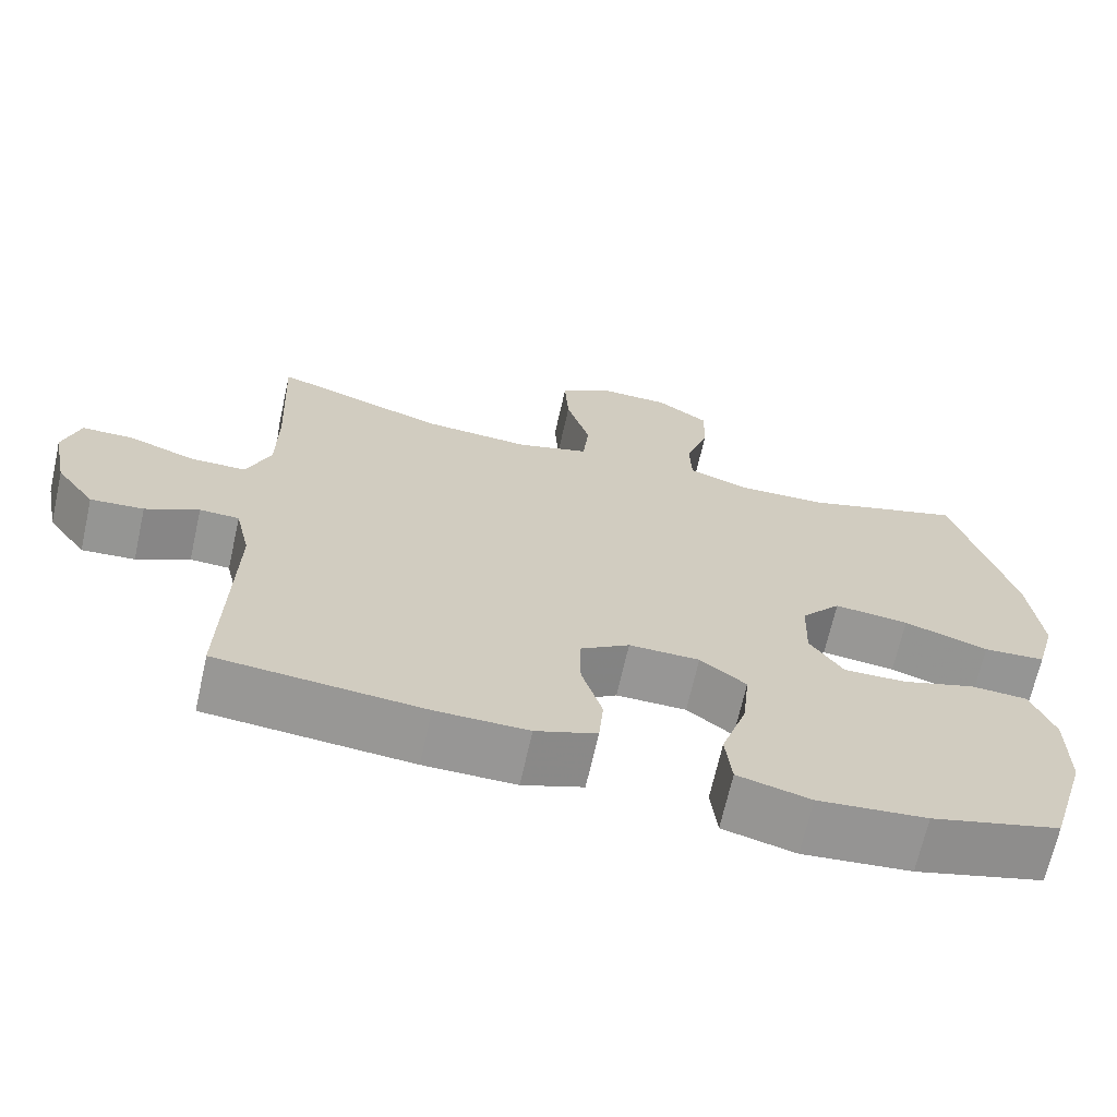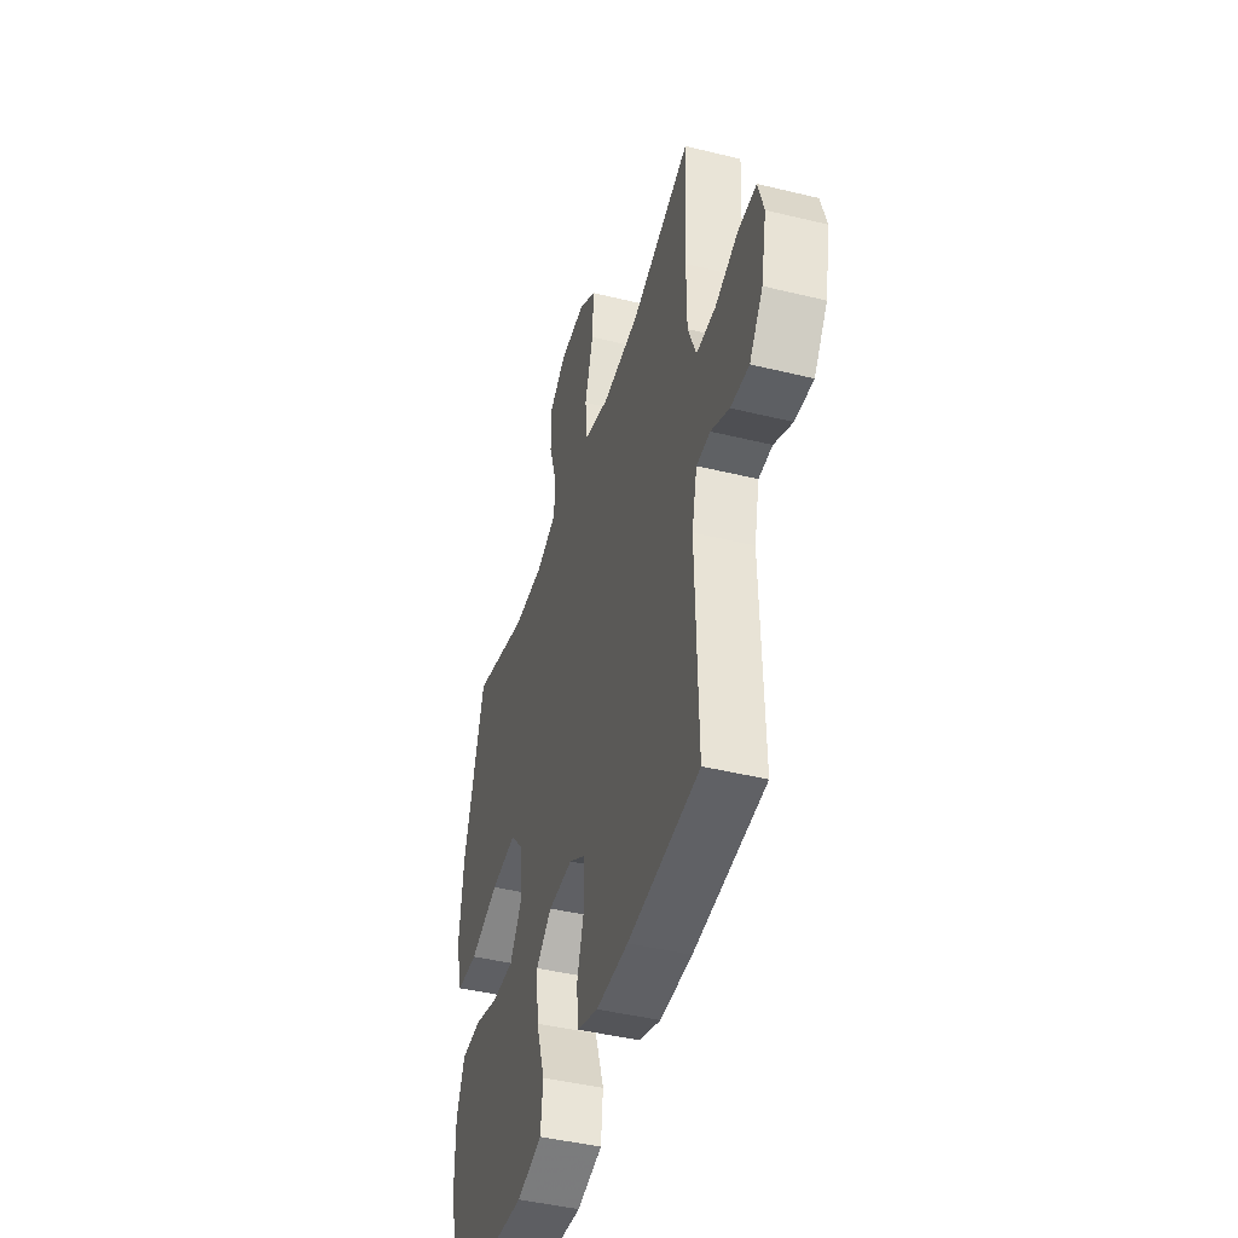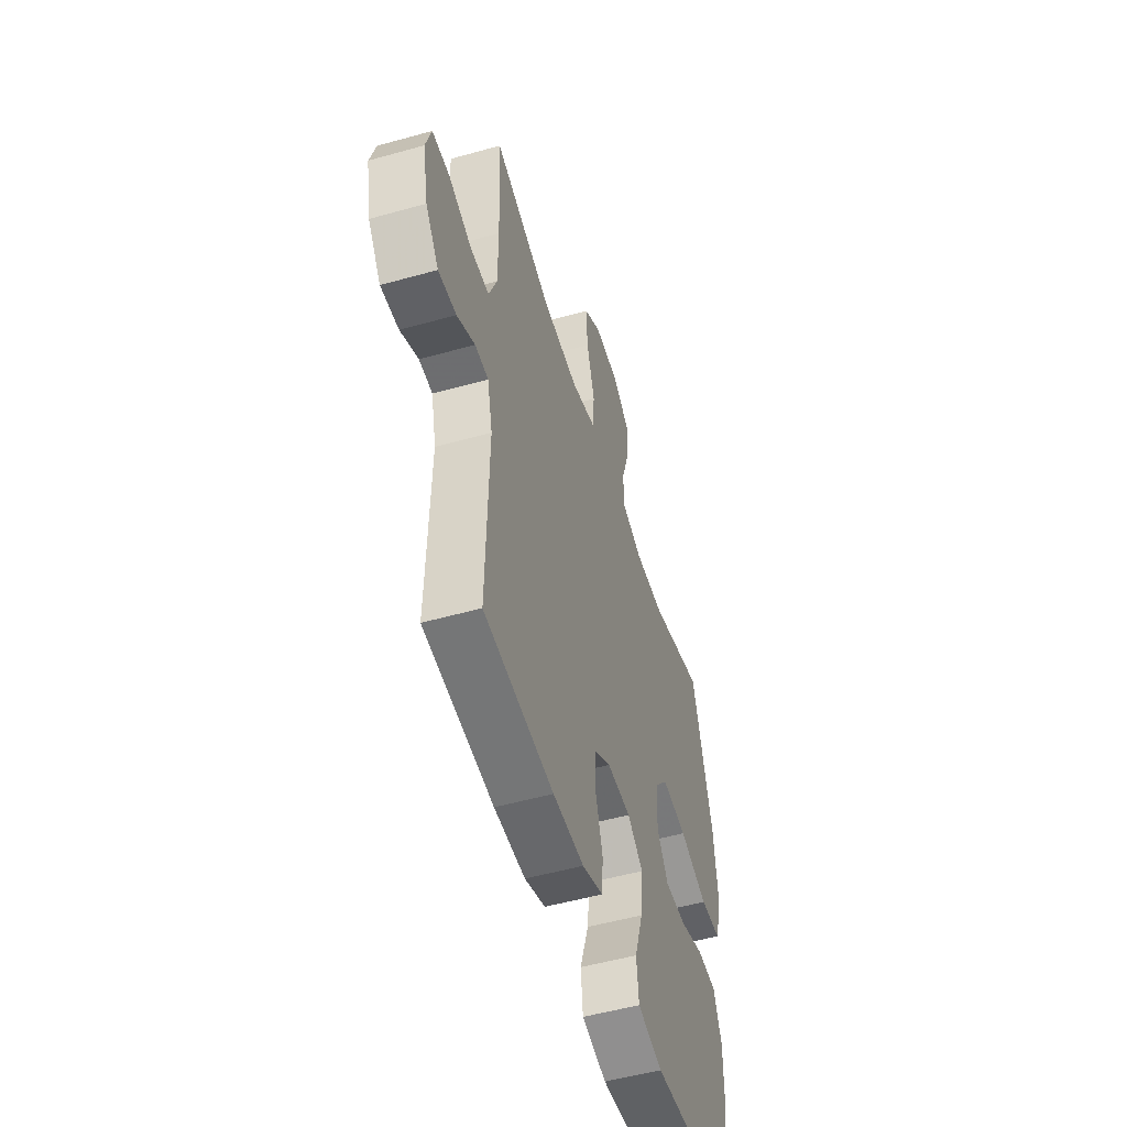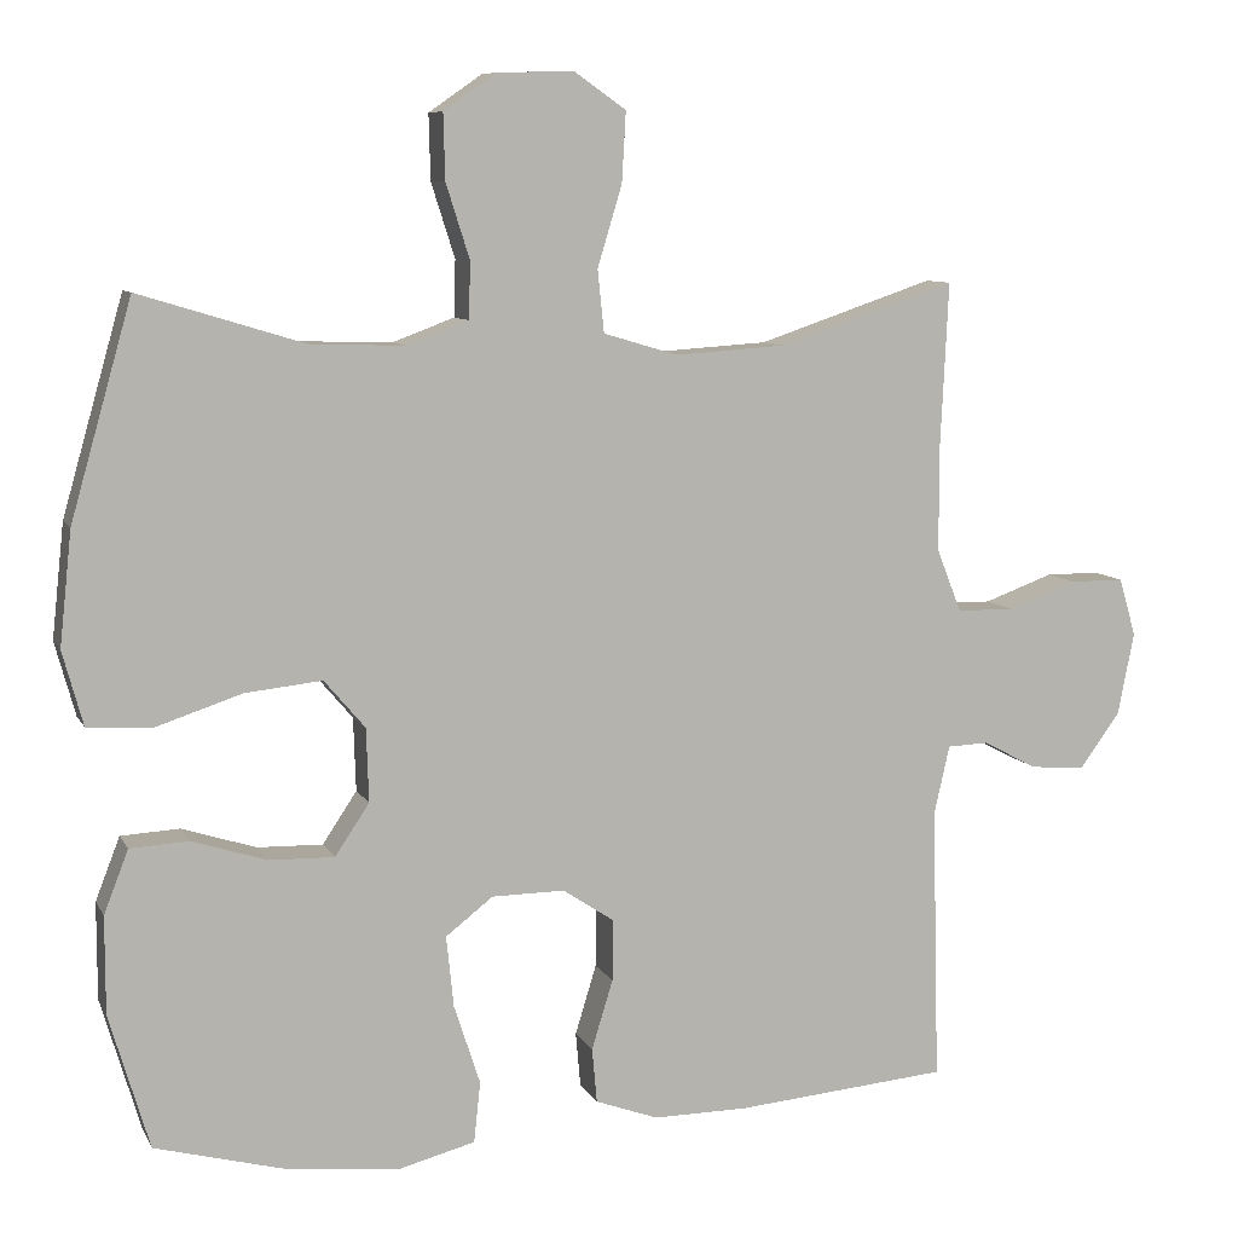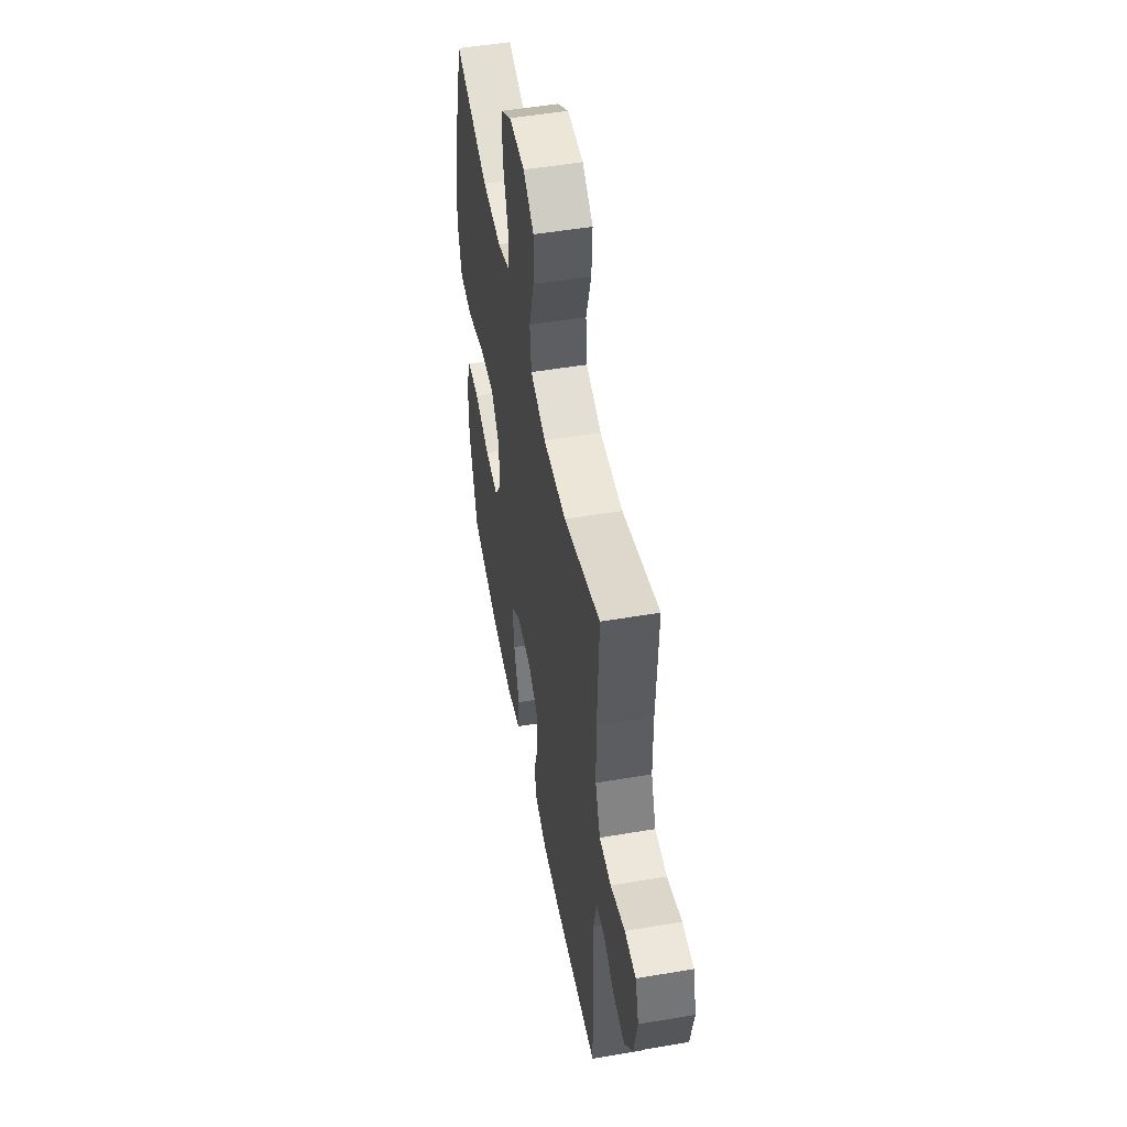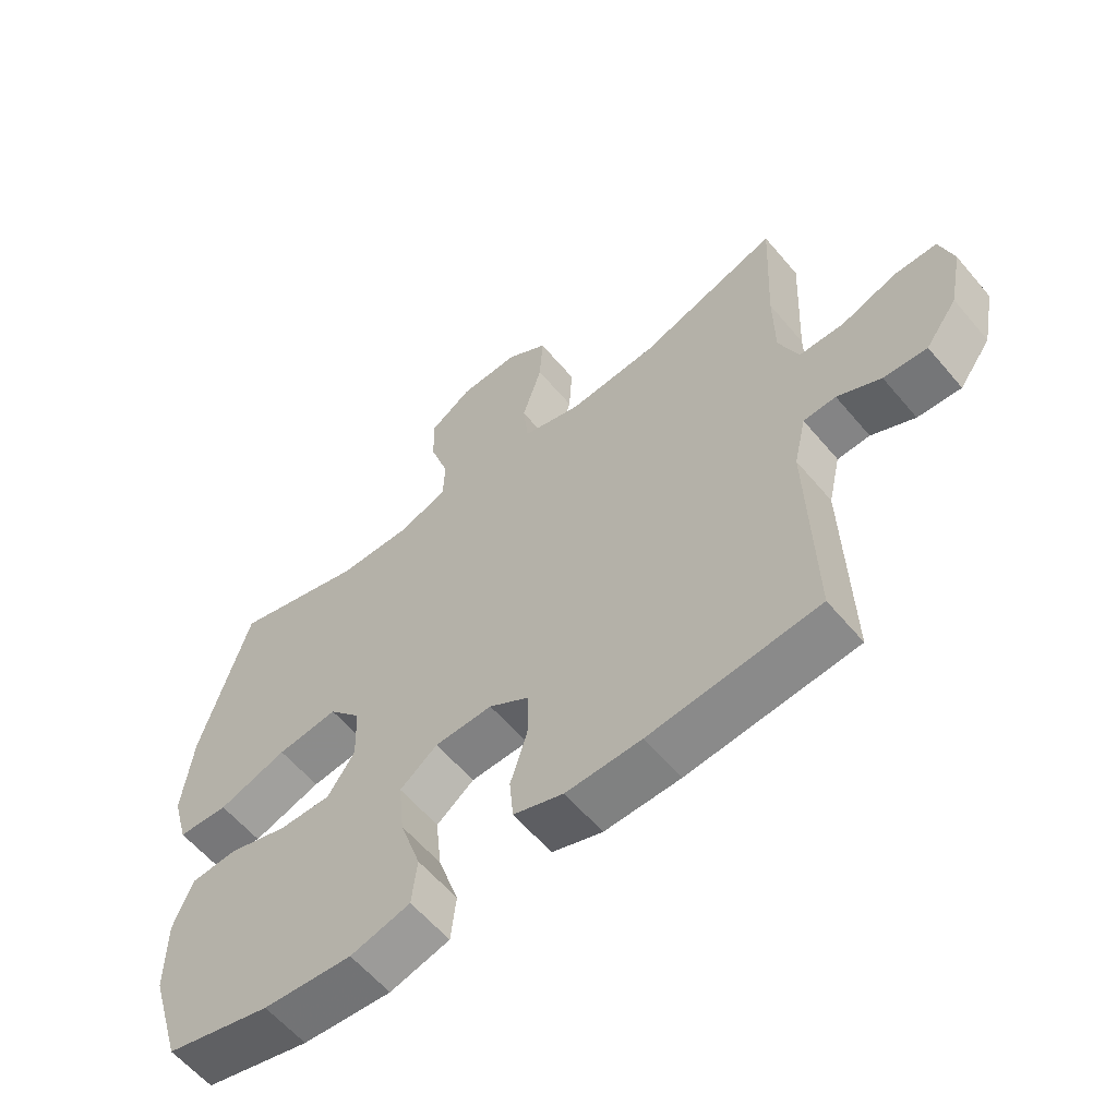
<metadata>
{"format":"obj","ext":"obj","renderer":"f3d","projection":"perspective","resolution":1024,"background":"white","views":[{"elev":-67.9,"azim":167.4,"up":"+Z"},{"elev":-44.2,"azim":74.0,"up":"+Z"},{"elev":-52.0,"azim":106.9,"up":"+Z"},{"elev":8.5,"azim":-17.5,"up":"+Z"},{"elev":50.8,"azim":79.5,"up":"+Z"},{"elev":-59.9,"azim":39.9,"up":"+Z"}]}
</metadata>
<code>
v -0.5 0.07 0.5
v -0.297 0.07 0.438
v -0.183 0.07 0.435
v -0.108 0.07 0.463
v -0.106 0.07 0.532
v -0.135 0.07 0.623
v -0.137 0.07 0.703
v -0.072 0.07 0.748
v 0.021 0.07 0.75
v 0.084 0.07 0.706
v 0.079 0.07 0.62
v 0.049 0.07 0.521
v 0.057 0.07 0.445
v 0.148 0.07 0.418
v 0.284 0.07 0.427
v 0.5 0.07 0.5
v 0.49 0.07 0.287
v 0.491 0.07 0.169
v 0.521 0.07 0.093
v 0.591 0.07 0.092
v 0.676 0.07 0.123
v 0.742 0.07 0.123
v 0.763 0.07 0.052
v 0.743 0.07 -0.049
v 0.694 0.07 -0.117
v 0.627 0.07 -0.112
v 0.56 0.07 -0.077
v 0.51 0.07 -0.079
v 0.491 0.07 -0.163
v 0.5 0.07 -0.5
v 0.24 0.07 -0.523
v 0.124 0.07 -0.524
v 0.047 0.07 -0.496
v 0.041 0.07 -0.429
v 0.067 0.07 -0.344
v 0.067 0.07 -0.268
v 0.005 0.07 -0.227
v -0.084 0.07 -0.228
v -0.142 0.07 -0.273
v -0.133 0.07 -0.36
v -0.101 0.07 -0.458
v -0.109 0.07 -0.532
v -0.201 0.07 -0.556
v -0.338 0.07 -0.543
v -0.5 0.07 -0.5
v -0.549 0.07 -0.335
v -0.549 0.07 -0.216
v -0.519 0.07 -0.139
v -0.447 0.07 -0.135
v -0.356 0.07 -0.164
v -0.276 0.07 -0.166
v -0.234 0.07 -0.103
v -0.237 0.07 -0.013
v -0.287 0.07 0.046
v -0.381 0.07 0.036
v -0.487 0.07 0.001
v -0.565 0.07 0.006
v -0.59 0.07 0.097
v -0.575 0.07 0.236
v -0.5 0 0.5
v -0.297 0 0.438
v -0.183 0 0.435
v -0.108 0 0.463
v -0.106 0 0.532
v -0.135 0 0.623
v -0.137 0 0.703
v -0.072 0 0.748
v 0.021 0 0.75
v 0.084 0 0.706
v 0.079 0 0.62
v 0.049 0 0.521
v 0.057 0 0.445
v 0.148 0 0.418
v 0.284 0 0.427
v 0.5 0 0.5
v 0.49 0 0.287
v 0.491 0 0.169
v 0.521 0 0.093
v 0.591 0 0.092
v 0.676 0 0.123
v 0.742 0 0.123
v 0.763 0 0.052
v 0.743 0 -0.049
v 0.694 0 -0.117
v 0.627 0 -0.112
v 0.56 0 -0.077
v 0.51 0 -0.079
v 0.491 0 -0.163
v 0.5 0 -0.5
v 0.24 0 -0.523
v 0.124 0 -0.524
v 0.047 0 -0.496
v 0.041 0 -0.429
v 0.067 0 -0.344
v 0.067 0 -0.268
v 0.005 0 -0.227
v -0.084 0 -0.228
v -0.142 0 -0.273
v -0.133 0 -0.36
v -0.101 0 -0.458
v -0.109 0 -0.532
v -0.201 0 -0.556
v -0.338 0 -0.543
v -0.5 0 -0.5
v -0.549 0 -0.335
v -0.549 0 -0.216
v -0.519 0 -0.139
v -0.447 0 -0.135
v -0.356 0 -0.164
v -0.276 0 -0.166
v -0.234 0 -0.103
v -0.237 0 -0.013
v -0.287 0 0.046
v -0.381 0 0.036
v -0.487 0 0.001
v -0.565 0 0.006
v -0.59 0 0.097
v -0.575 0 0.236
f 58 59 1 2
f 55 56 57 58
f 54 55 58 2
f 53 54 2 3
f 52 53 3 4
f 47 48 49 50
f 47 50 51
f 46 47 51
f 45 46 51
f 44 45 51
f 43 44 51 52
f 40 41 42 43
f 39 40 43 52
f 32 33 34 35
f 32 35 36
f 29 30 31 32
f 28 29 32 36
f 24 25 26 27
f 24 27 28
f 23 24 28
f 20 21 22 23
f 19 20 23 28
f 18 19 28 36
f 15 16 17
f 14 15 17 18
f 13 14 18 36
f 9 10 11 12
f 5 6 7 8
f 4 5 8 9
f 38 39 52 4
f 12 13 36 37
f 12 37 38
f 4 9 12 38
f 61 60 118 117
f 117 116 115 114
f 61 117 114 113
f 62 61 113 112
f 63 62 112 111
f 109 108 107 106
f 110 109 106
f 110 106 105
f 110 105 104
f 110 104 103
f 111 110 103 102
f 102 101 100 99
f 111 102 99 98
f 94 93 92 91
f 95 94 91
f 91 90 89 88
f 95 91 88 87
f 86 85 84 83
f 87 86 83
f 87 83 82
f 82 81 80 79
f 87 82 79 78
f 95 87 78 77
f 76 75 74
f 77 76 74 73
f 95 77 73 72
f 71 70 69 68
f 67 66 65 64
f 68 67 64 63
f 63 111 98 97
f 96 95 72 71
f 97 96 71
f 97 71 68 63
f 1 60 61 2
f 2 61 62 3
f 3 62 63 4
f 4 63 64 5
f 5 64 65 6
f 6 65 66 7
f 7 66 67 8
f 8 67 68 9
f 9 68 69 10
f 10 69 70 11
f 11 70 71 12
f 12 71 72 13
f 13 72 73 14
f 14 73 74 15
f 15 74 75 16
f 16 75 76 17
f 17 76 77 18
f 18 77 78 19
f 19 78 79 20
f 20 79 80 21
f 21 80 81 22
f 22 81 82 23
f 23 82 83 24
f 24 83 84 25
f 25 84 85 26
f 26 85 86 27
f 27 86 87 28
f 28 87 88 29
f 29 88 89 30
f 30 89 90 31
f 31 90 91 32
f 32 91 92 33
f 33 92 93 34
f 34 93 94 35
f 35 94 95 36
f 36 95 96 37
f 37 96 97 38
f 38 97 98 39
f 39 98 99 40
f 40 99 100 41
f 41 100 101 42
f 42 101 102 43
f 43 102 103 44
f 44 103 104 45
f 45 104 105 46
f 46 105 106 47
f 47 106 107 48
f 48 107 108 49
f 49 108 109 50
f 50 109 110 51
f 51 110 111 52
f 52 111 112 53
f 53 112 113 54
f 54 113 114 55
f 55 114 115 56
f 56 115 116 57
f 57 116 117 58
f 58 117 118 59
f 59 118 60 1

</code>
